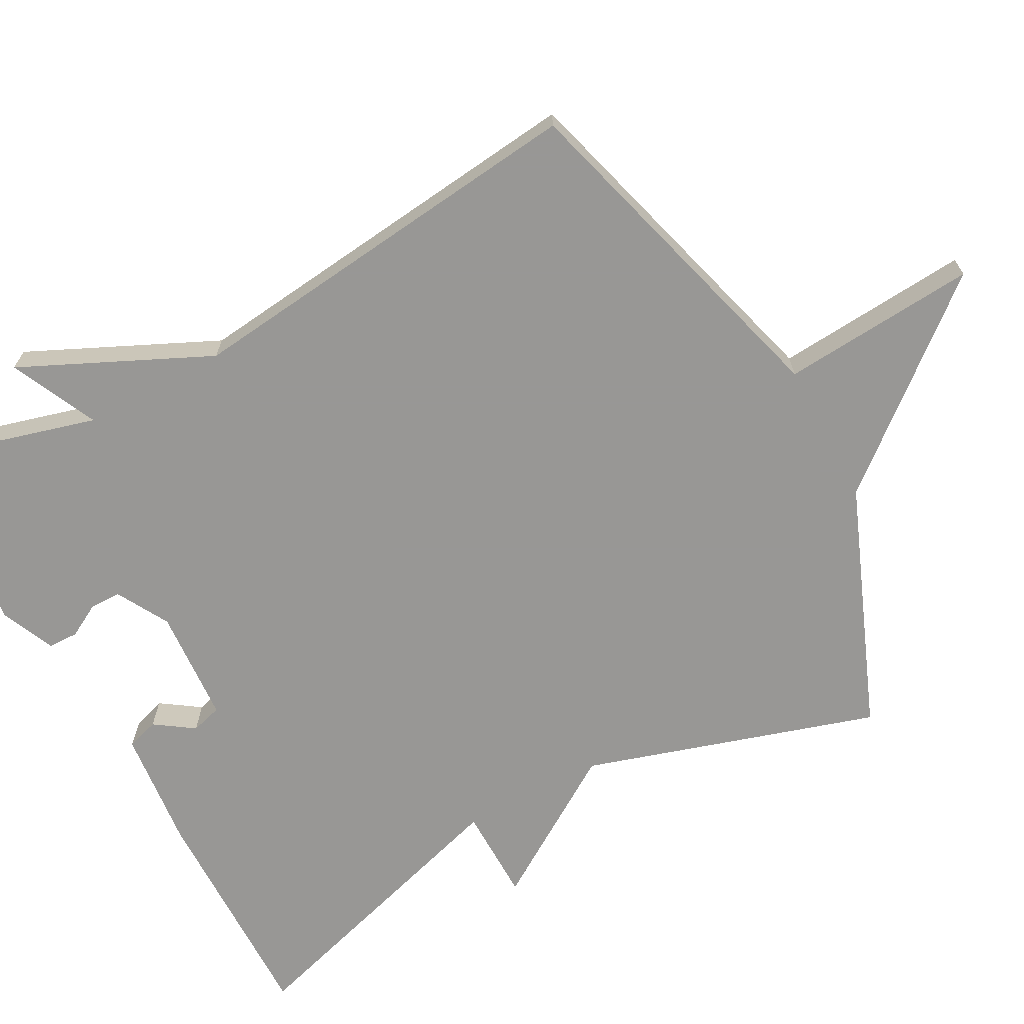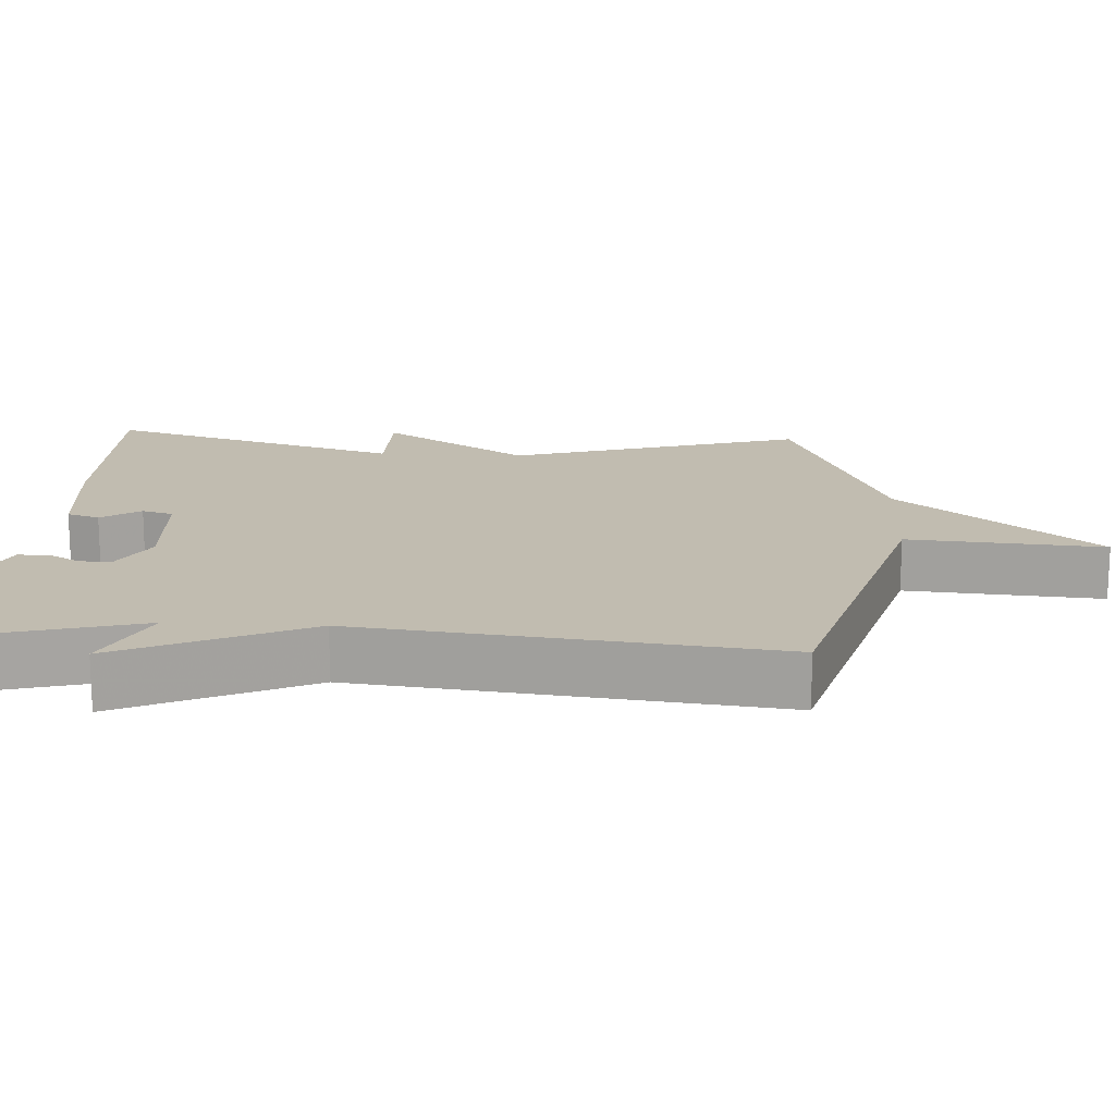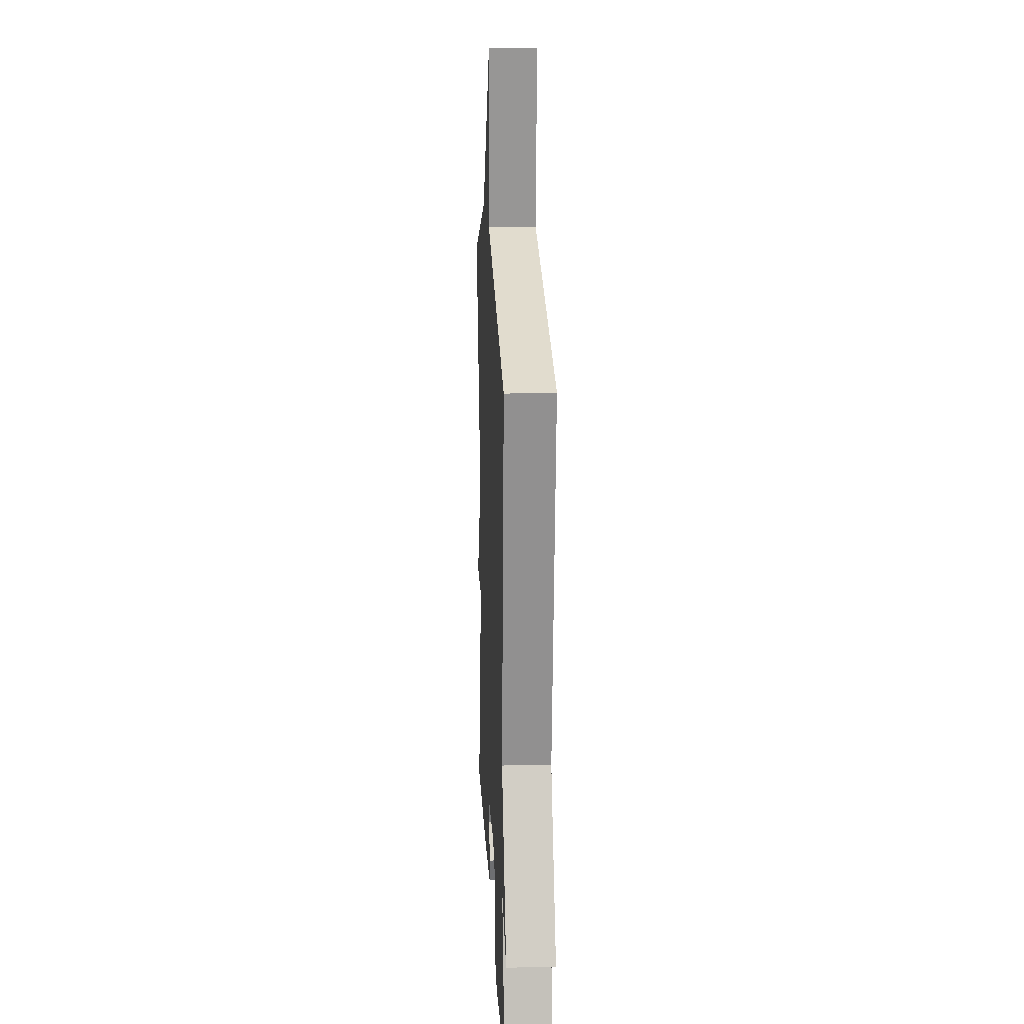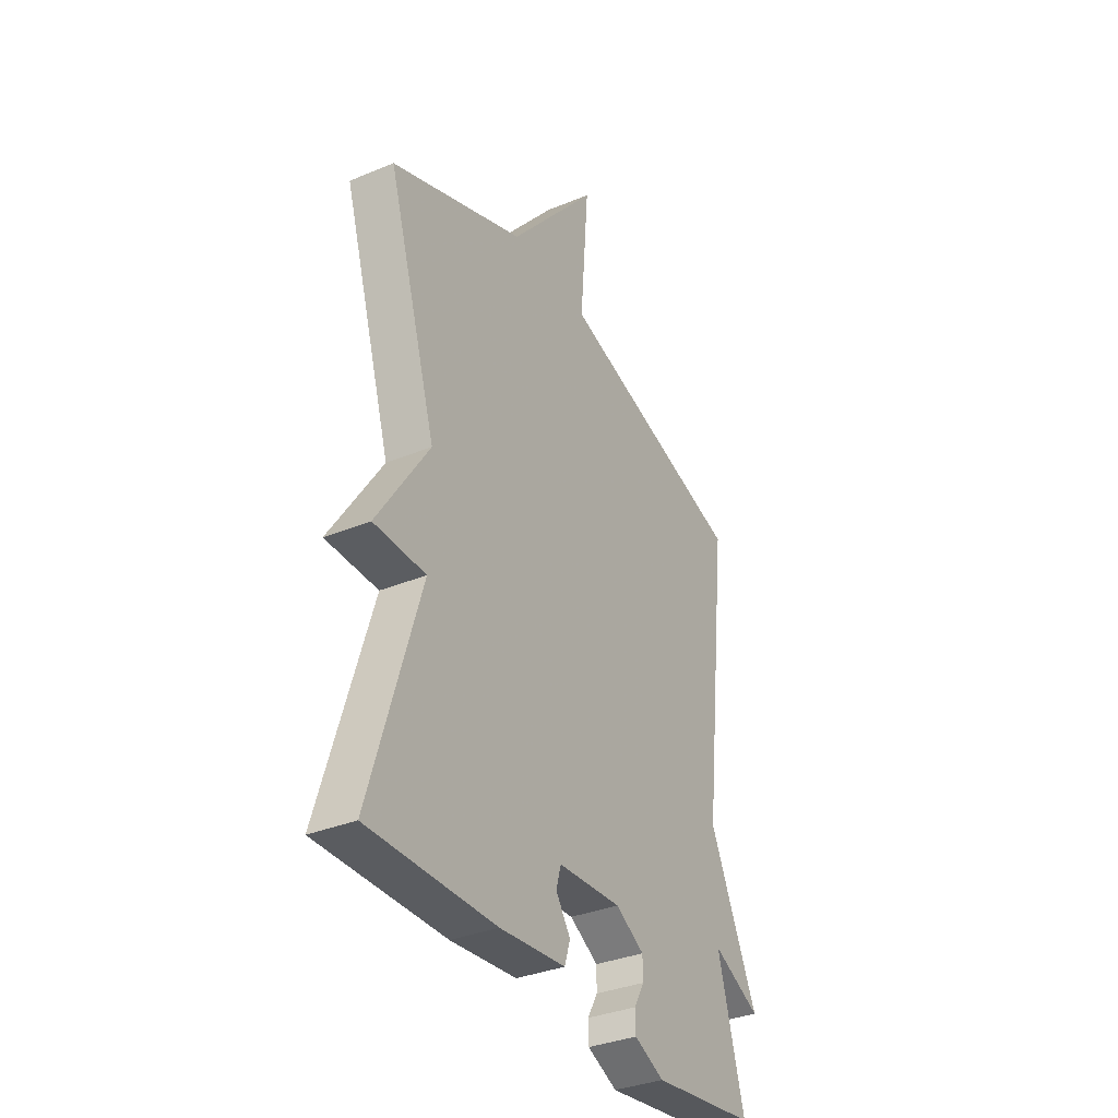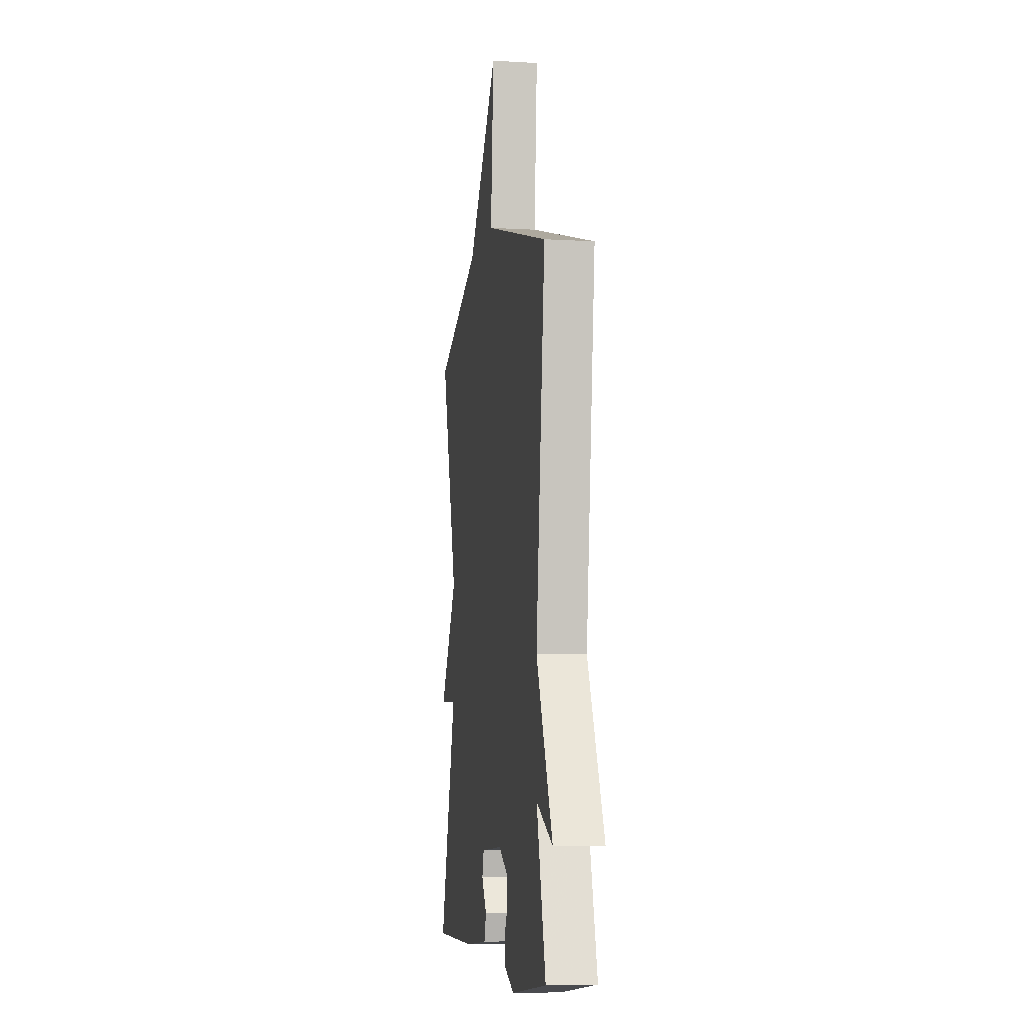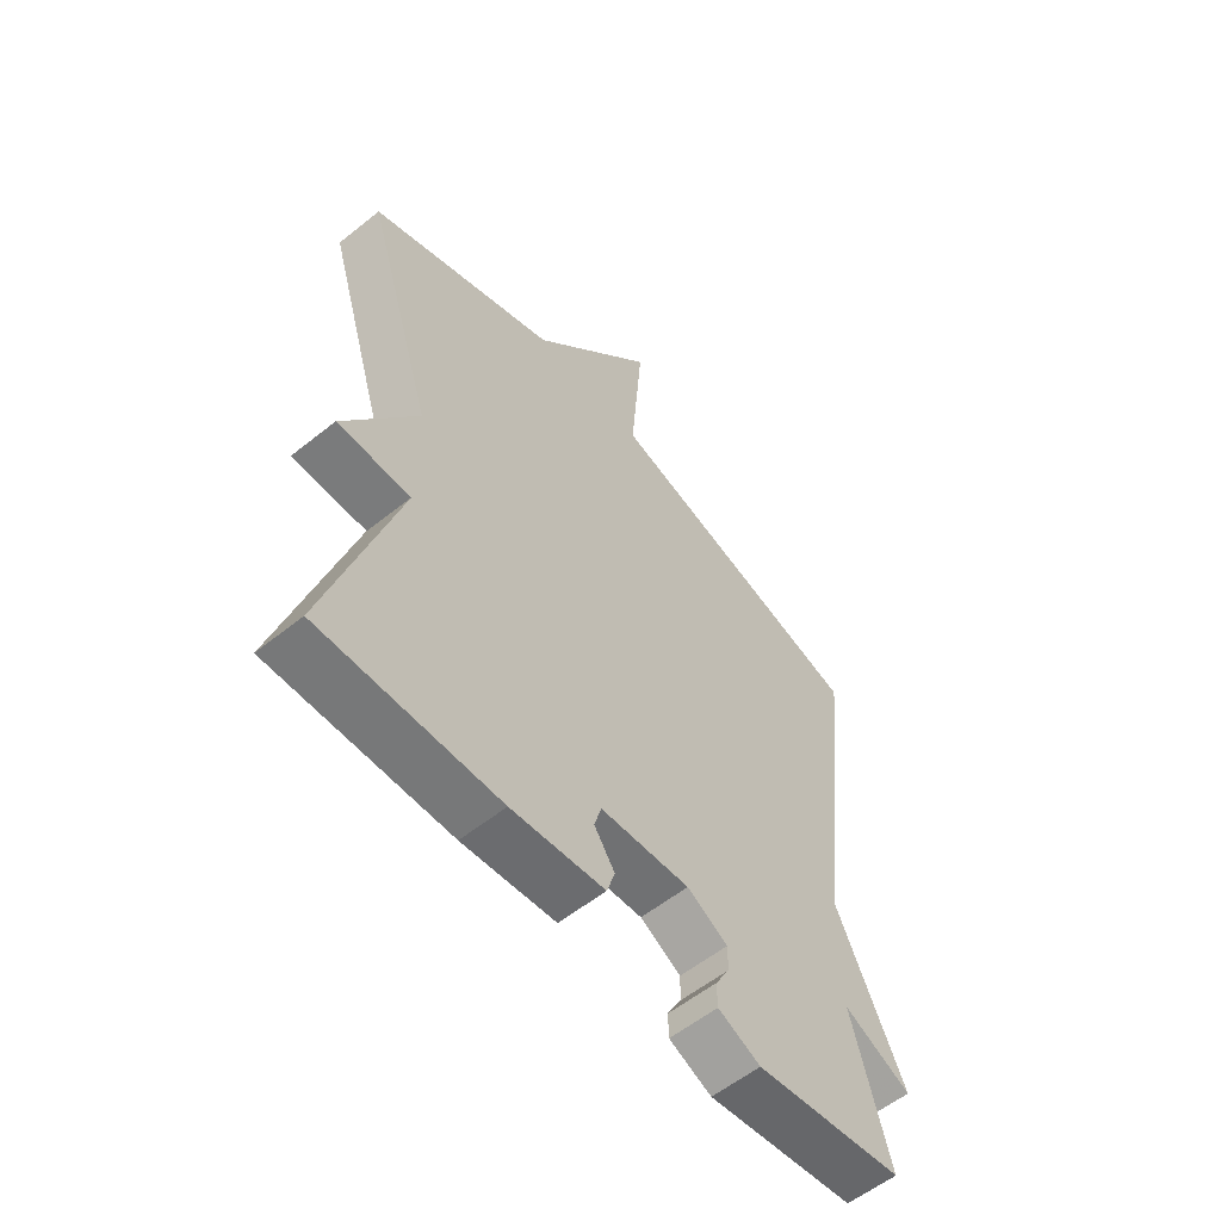
<metadata>
{"format":"obj","ext":"obj","renderer":"f3d","projection":"perspective","resolution":1024,"background":"white","views":[{"elev":-68.2,"azim":-61.8,"up":"+Y"},{"elev":16.6,"azim":-86.7,"up":"+Y"},{"elev":17.9,"azim":-92.9,"up":"+Z"},{"elev":-34.8,"azim":118.9,"up":"+Z"},{"elev":-6.9,"azim":-99.5,"up":"+Z"},{"elev":-57.7,"azim":129.7,"up":"+Z"}]}
</metadata>
<code>
v 0.5 0.07 0.5
v 0.378 0.07 0.102
v 0.506 0.07 -0.096
v 0.378 0.07 -0.098
v 0.5 0.07 -0.5
v 0.188 0.07 -0.497
v 0.025 0.07 -0.481
v 0.011 0.07 -0.437
v 0.047 0.07 -0.384
v 0.035 0.07 -0.342
v -0.121 0.07 -0.332
v -0.192 0.07 -0.372
v -0.192 0.07 -0.415
v -0.167 0.07 -0.46
v -0.168 0.07 -0.501
v -0.242 0.07 -0.534
v -0.5 0.07 -0.5
v -0.435 0.07 -0.262
v -0.553 0.07 -0.318
v -0.435 0.07 -0.062
v -0.5 0.07 0.5
v -0.032 0.07 0.633
v -0.053 0.07 0.899
v 0.168 0.07 0.633
v 0.5 0 0.5
v 0.378 0 0.102
v 0.506 0 -0.096
v 0.378 0 -0.098
v 0.5 0 -0.5
v 0.188 0 -0.497
v 0.025 0 -0.481
v 0.011 0 -0.437
v 0.047 0 -0.384
v 0.035 0 -0.342
v -0.121 0 -0.332
v -0.192 0 -0.372
v -0.192 0 -0.415
v -0.167 0 -0.46
v -0.168 0 -0.501
v -0.242 0 -0.534
v -0.5 0 -0.5
v -0.435 0 -0.262
v -0.553 0 -0.318
v -0.435 0 -0.062
v -0.5 0 0.5
v -0.032 0 0.633
v -0.053 0 0.899
v 0.168 0 0.633
f 22 23 24
f 24 1 2
f 22 24 2
f 21 22 2
f 20 21 2
f 18 19 20
f 18 20 2
f 16 17 18
f 15 16 18
f 14 15 18
f 13 14 18
f 12 13 18
f 11 12 18 2
f 10 11 2
f 9 10 2
f 7 8 9
f 6 7 9
f 5 6 9
f 4 5 9
f 4 9 2
f 2 3 4
f 48 47 46
f 26 25 48
f 26 48 46
f 26 46 45
f 26 45 44
f 44 43 42
f 26 44 42
f 42 41 40
f 42 40 39
f 42 39 38
f 42 38 37
f 42 37 36
f 26 42 36 35
f 26 35 34
f 26 34 33
f 33 32 31
f 33 31 30
f 33 30 29
f 33 29 28
f 26 33 28
f 28 27 26
f 1 25 26 2
f 2 26 27 3
f 3 27 28 4
f 4 28 29 5
f 5 29 30 6
f 6 30 31 7
f 7 31 32 8
f 8 32 33 9
f 9 33 34 10
f 10 34 35 11
f 11 35 36 12
f 12 36 37 13
f 13 37 38 14
f 14 38 39 15
f 15 39 40 16
f 16 40 41 17
f 17 41 42 18
f 18 42 43 19
f 19 43 44 20
f 20 44 45 21
f 21 45 46 22
f 22 46 47 23
f 23 47 48 24
f 24 48 25 1

</code>
